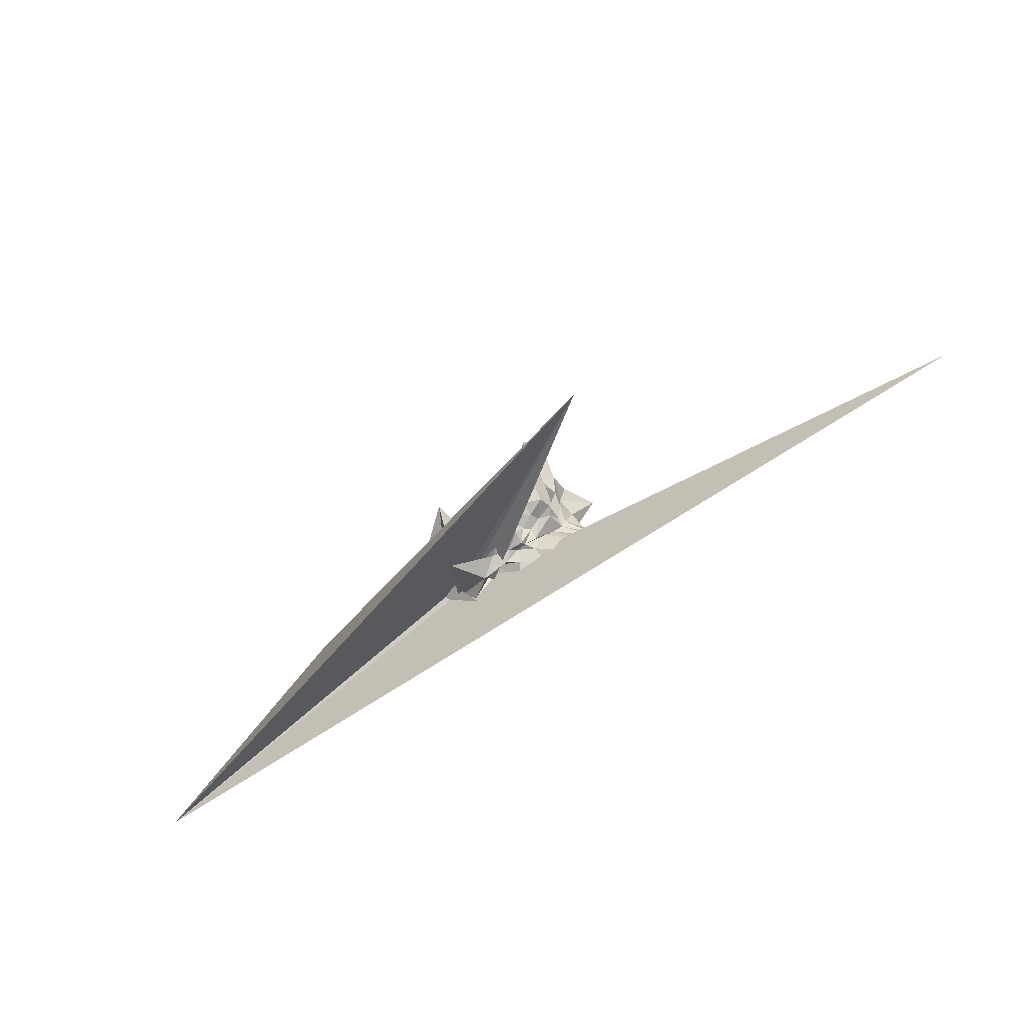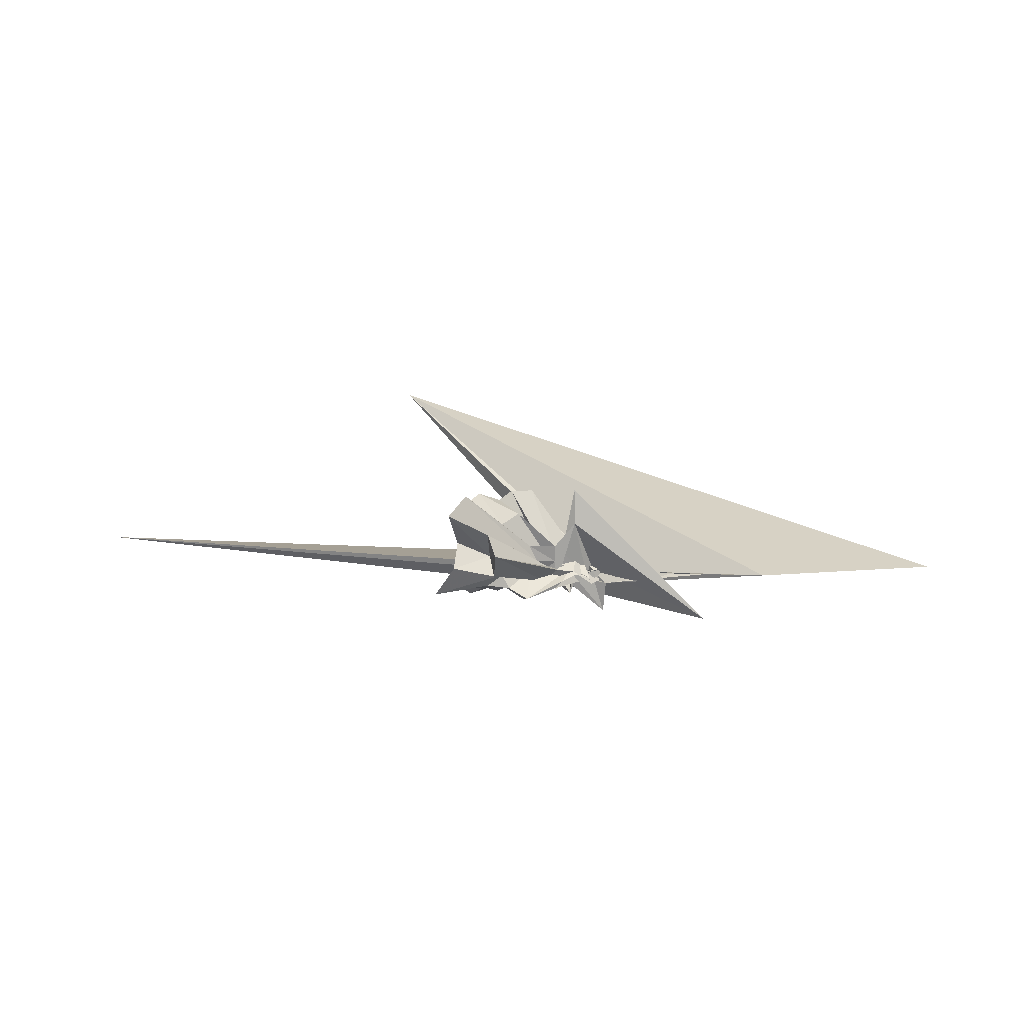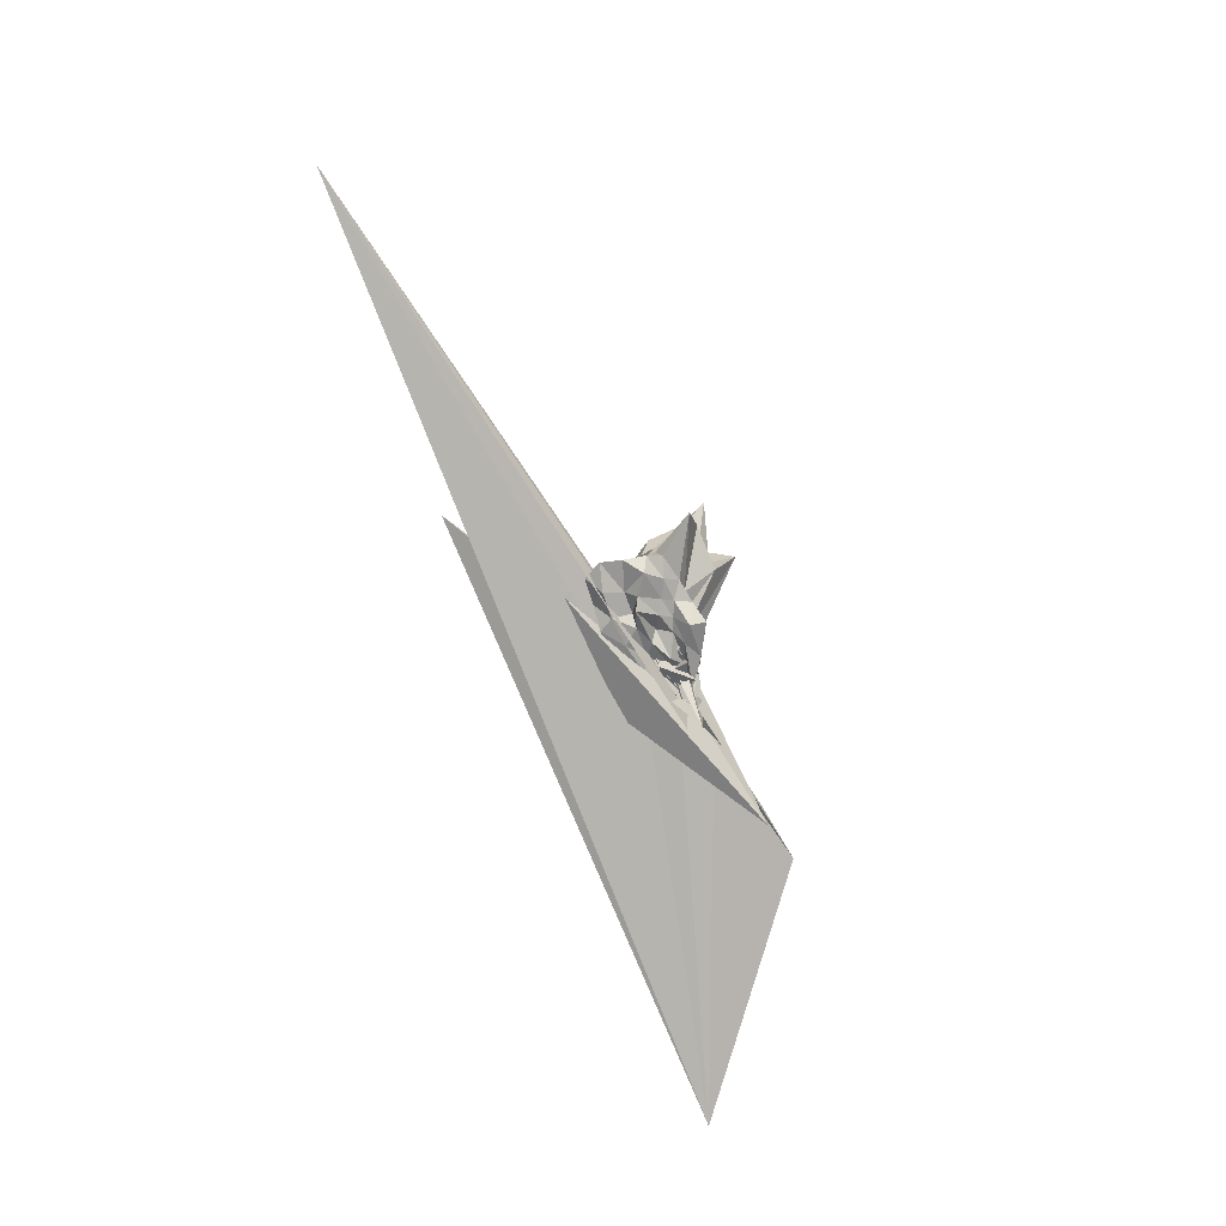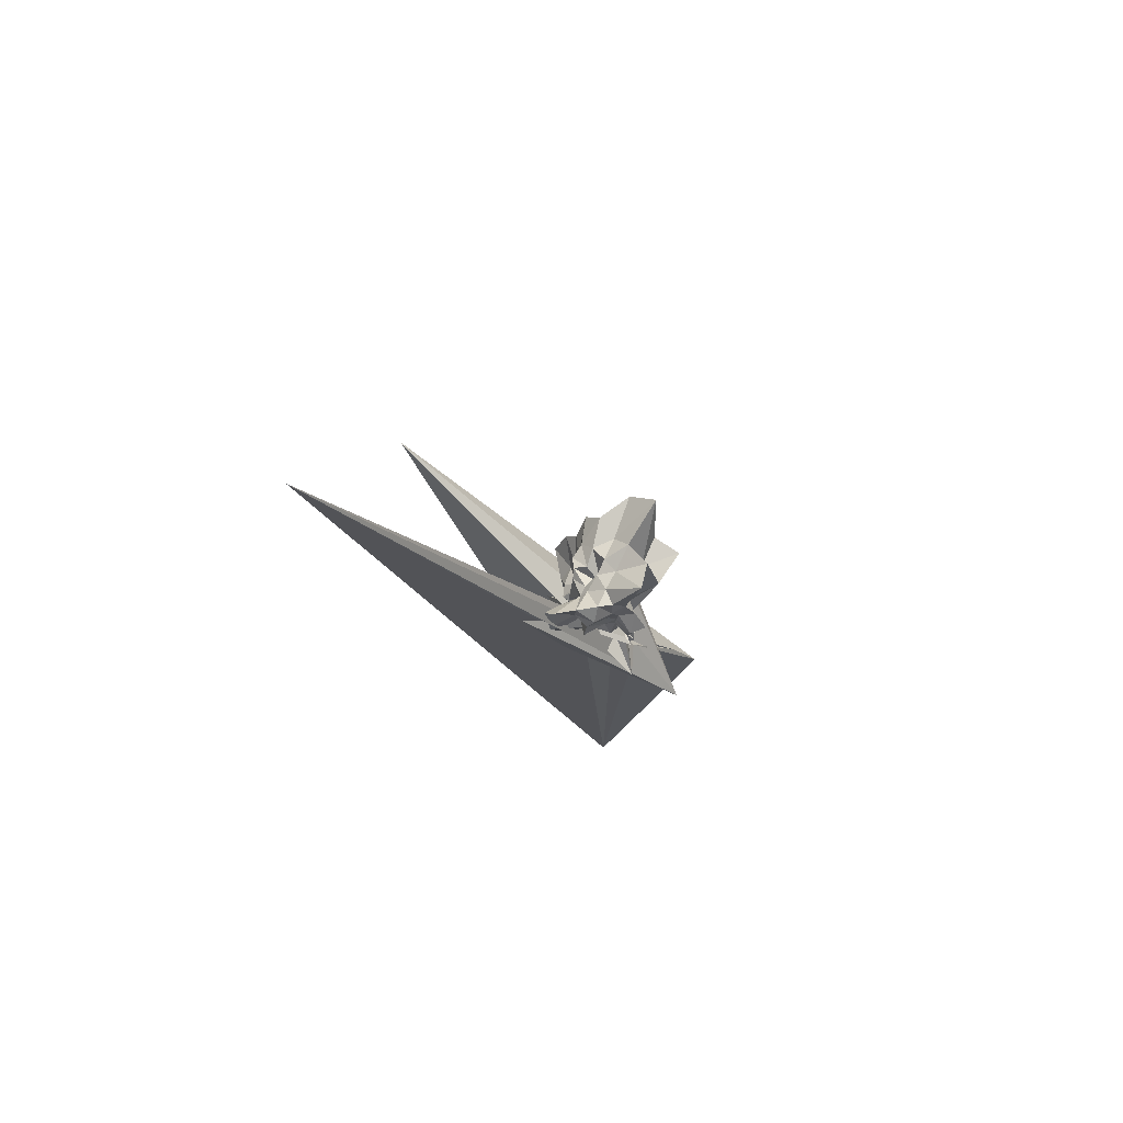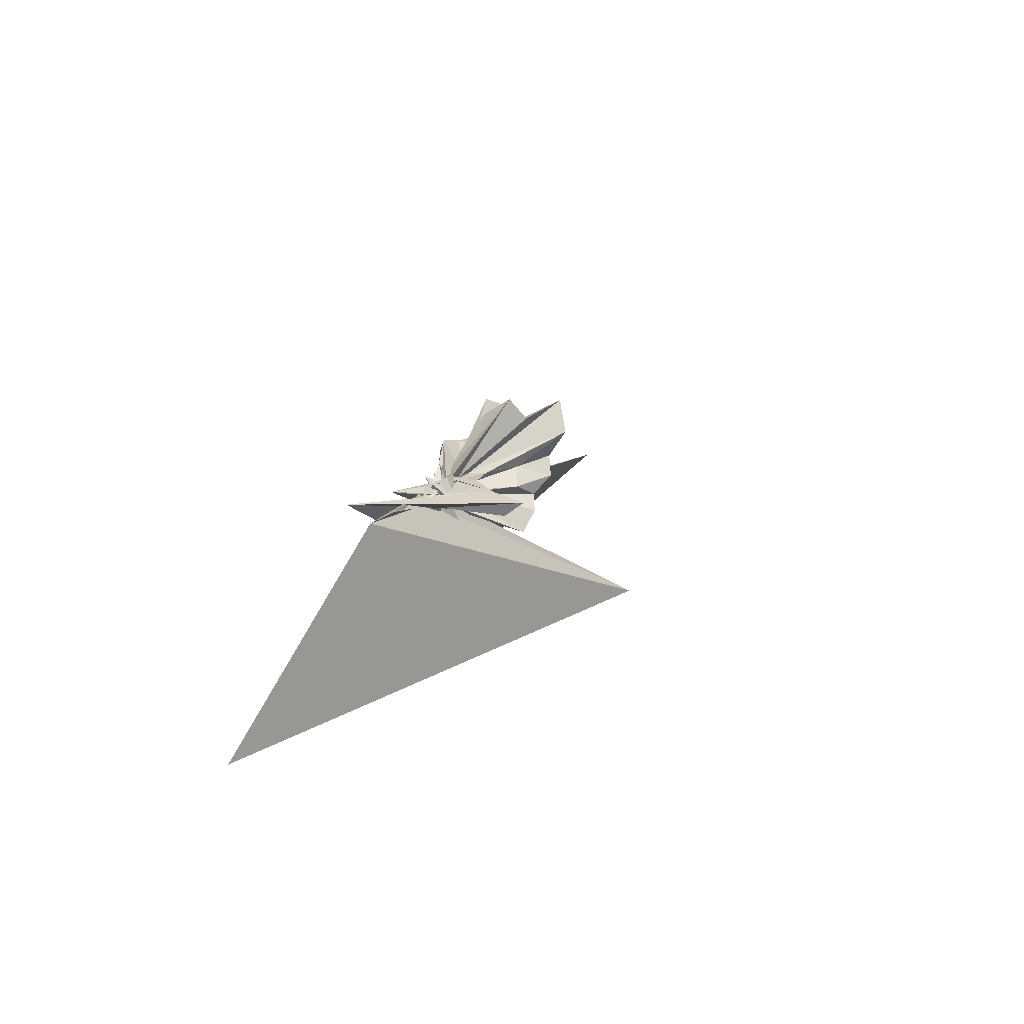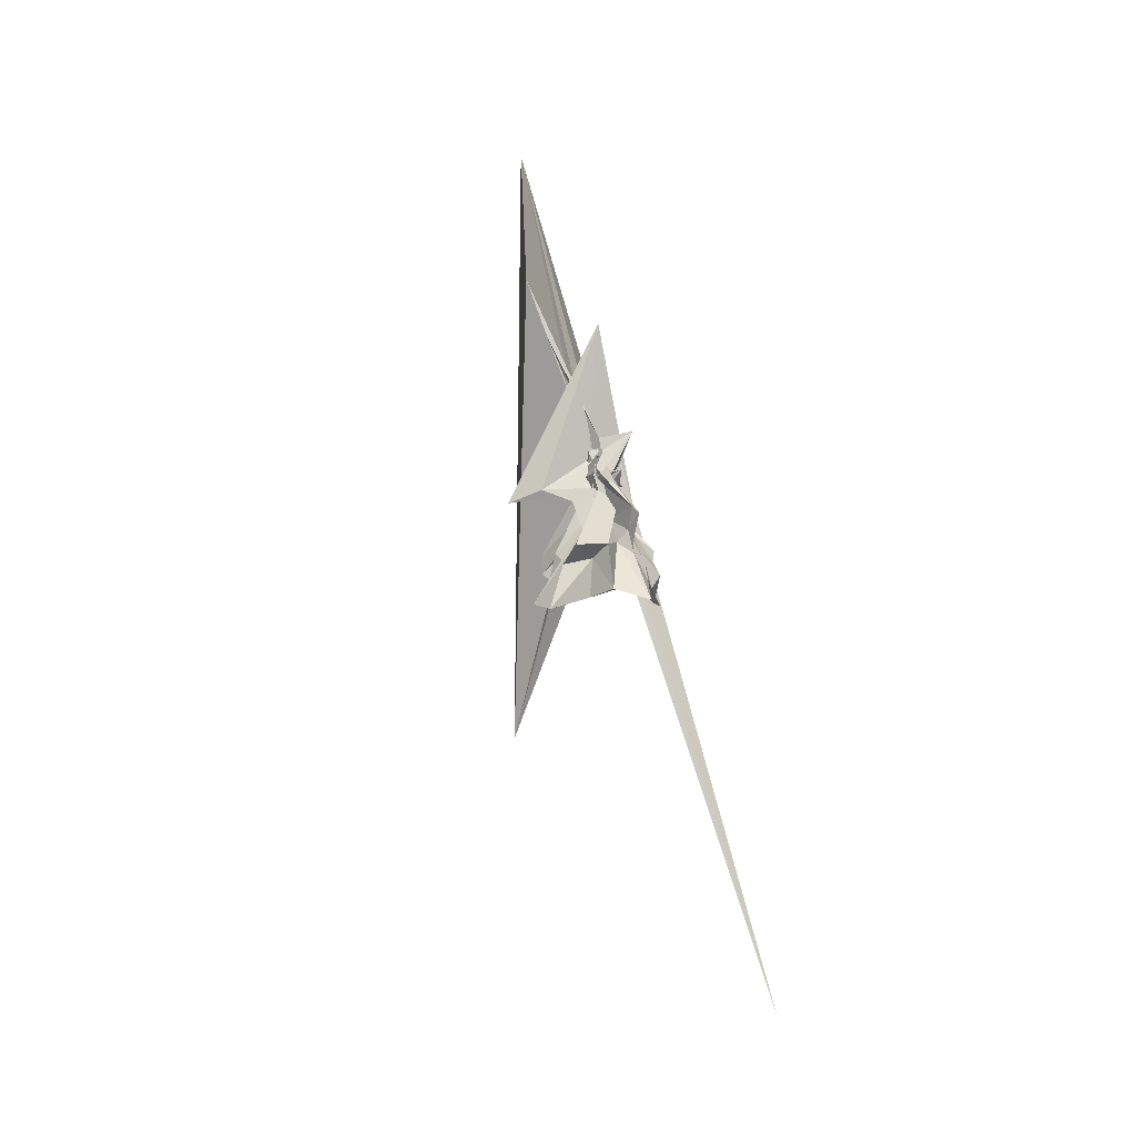
<metadata>
{"format":"obj","ext":"obj","renderer":"f3d","projection":"perspective","resolution":1024,"background":"white","views":[{"elev":-77.1,"azim":30.8,"up":"+Y"},{"elev":19.6,"azim":-175.4,"up":"+Z"},{"elev":-75.2,"azim":112.6,"up":"+Z"},{"elev":-17.5,"azim":108.0,"up":"+Z"},{"elev":18.3,"azim":-69.2,"up":"+Y"},{"elev":77.4,"azim":73.3,"up":"+Y"}]}
</metadata>
<code>
v -1.809 0.00654 -0.5899
v -0.444 0.0009567 -0.6144
v 0.6118 0.06461 0.1097
v 0.6716 0.2077 0.4651
v 0.6038 0.6245 0.6301
v 0.9825 1.592 1.21
v 0.1914 1.331 0.7232
v -1.018 0.2192 -0.3792
v -1.92 0.3202 -0.5748
v -1.834 -0.1366 -0.8351
v -2.104 -0.01064 -0.5823
v 0.7661 -1.239 -0.9055
v -1.712 -1.178 -0.805
v -3.08 0.186 -0.7764
v -2.279 0.0689 -0.5201
v -1.823 -0.5313 0.02149
v -1.497 -0.3457 -0.1977
v -0.5894 -0.8606 0.2985
v -0.3155 -0.6944 0.09705
v -0.1692 -0.3918 0.01816
v 0.1104 -0.2968 0.1813
v 0.4809 -0.2722 0.3614
v 0.2825 0.2482 -0.1551
v 0.7664 0.4709 0.1779
v 0.8681 0.9875 0.4004
v 0.1756 1.058 0.145
v -0.004383 1.778 0.4103
v -1.219 0.3439 -0.4047
v -1.64 -0.2614 -0.05122
v -1.557 -0.209 -0.2673
v -2.457 -0.1422 -0.6655
v -3.109 0.1031 -0.5548
v -2.712 -0.07103 -1.064
v -2.799 0.03404 -0.804
v -2.244 -0.1783 -0.7769
v -1.773 -1.545 0.3374
v -0.999 -0.8499 -0.07894
v -0.6318 -0.6961 -0.1784
v -0.3295 -0.7332 -0.1672
v -0.03327 -0.3059 -0.1012
v 0.2136 -0.1747 -0.008834
v 0.5694 -0.2218 0.1309
v 0.717 0.3031 -0.1131
v 0.7472 0.6921 -0.08328
v 0.9109 1.376 -0.03769
v 0.05709 1.368 -0.1921
v -0.947 0.2192 -0.7206
v -1.575 0.3899 -0.4068
v -1.966 0.2839 -0.7256
v -2.17 0.03158 -0.7173
v -1.978 -0.7769 -0.7643
v 9.314 -2.17 -0.8911
v -2.833 0.08773 -0.6712
v -2.666 -0.002345 -0.8792
v -2.221 -0.2971 -0.6234
v -1.374 -1.037 -0.3834
v -0.8023 -0.8091 -0.3556
v -0.5004 -0.5619 -0.3009
v -0.2927 -0.5956 -0.2674
v -0.03769 -0.5136 -0.2914
v 0.4721 -0.268 -0.06022
v 0.5708 0.01377 -0.2719
v 0.8317 0.5152 -0.4546
v 1.307 1.364 -0.6425
v -0.0568 0.7223 -0.4121
v -0.6422 0.2233 -0.4445
v -1.468 0.1373 -0.4574
v -1.759 0.1327 -0.4986
v -1.858 0.1802 -0.5196
v -2.306 -0.08509 -0.4805
v -9.624 -2.699 -1.253
v -2.951 0.1309 -0.4634
v -3.012 0.0093 -0.6104
v -2.484 -0.1351 -0.727
v -1.807 -0.8771 -0.7135
v -1.142 -0.2199 -0.4243
v -0.5708 -0.7151 -0.5269
v -0.1595 -0.5854 -0.4562
v 0.1684 -0.2865 -0.3773
v 0.349 -0.1757 -0.4302
v 0.5571 -0.08502 -0.4497
v 0.6534 0.08374 -0.409
v 0.7934 0.6374 -0.7677
v 0.2469 0.7392 -0.6561
v -0.2165 0.8028 -0.6803
v -0.6077 0.905 -0.8701
v -1.357 0.4891 -0.5956
v -1.529 0.2343 -0.506
v -2.001 0.1236 -0.4726
v 2.431 -3.192 2.447
v -5.625 0.6614 -0.2659
v -4.398 0.5029 -0.3375
v -2.215 -0.07323 -0.6327
v -1.587 -0.2997 -0.5817
v -1.319 -0.7729 -0.9395
v -0.7407 -0.886 -0.7613
v -0.03911 -0.9008 -0.9119
v 0.4409 -0.8417 -0.7707
v 0.9576 -0.7852 -0.8519
v 1.144 -0.4242 -0.9501
v 1.015 -0.03581 -0.8782
v 0.9151 0.3755 -0.8154
v 0.5036 -0.07877 0.6187
v 0.7523 0.3783 1.052
v 0.6866 0.9738 1.448
v -0.7714 0.2783 -0.2242
v -1.18 0.238 -0.2527
v -1.851 0.0581 -0.6091
v -1.94 0.01953 -0.3823
v -4.406 0.5381 -1.364
v -2.27 -0.0507 -0.2351
v -1.922 -0.1715 -0.1049
v -1.749 -0.1154 -0.3598
v -0.5803 -0.9799 0.9483
v -0.3681 -0.5735 0.44
v -0.07815 -0.377 0.3812
v 0.1377 -0.2529 0.4693
v 0.5004 0.01445 1.184
v -0.02358 0.2958 0.5962
v -0.6081 0.2751 0.1172
v -1.175 0.2608 0.1236
v -1.583 0.2026 0.6212
v -1.561 0.01849 1.317
v -1.658 -0.2812 0.9292
v -1.502 0.3295 -0.9516
v -0.1517 -0.6133 1.049
v 0.09057 -0.3164 0.9381
v -0.351 -0.04423 0.7244
v -1.261 -0.08126 -0.6893
v -1.17 0.3144 -0.8751
v -1.461 -0.2972 -0.4946
v -1.079 -0.1857 -0.7917
v 0.4133 0.501 -0.8274
v -0.04878 0.5131 -0.7422
v -0.513 0.6173 -0.9982
v -1.194 0.5705 -0.7394
v -1.688 0.2113 -0.7131
v -2.222 0.1503 -1.397
v -2.276 0.1792 -0.7395
v -1.987 -0.06027 -0.725
v -1.455 -0.1693 -0.6951
v -1.094 -0.4889 -0.7091
v -0.4747 -0.5882 -0.8584
v 0.1158 -0.6201 -0.9457
v 0.6292 -0.5775 -1.019
v 0.4365 -0.2406 -0.7939
v 0.6894 0.2376 -1.059
v 0.06911 0.3267 -0.7998
v -0.3366 0.3819 -0.7331
v -0.8362 0.4047 -0.878
v -1.276 0.2326 -0.5655
v -1.252 0.0152 -0.5999
v -1.167 -0.04364 -0.5107
v -0.864 -0.3341 -0.6777
v -0.234 -0.2858 -0.8726
v 0.009755 -0.2625 -0.7253
v 0.3348 -0.03191 -1.031
v -0.1771 0.175 -0.8496
v -0.5968 0.2773 -0.7209
v -1.014 0.05918 -0.8056
v -0.6095 -0.1447 -0.7865
v 0.1229 -0.1562 -1.132
f 3 23 4
f 4 23 24
f 4 24 5
f 5 24 25
f 5 25 6
f 6 25 26
f 6 26 7
f 7 26 27
f 7 27 8
f 8 27 28
f 8 28 9
f 9 28 29
f 9 29 10
f 10 29 30
f 10 30 11
f 11 30 31
f 11 31 12
f 12 31 32
f 12 32 13
f 13 32 33
f 13 33 14
f 14 33 34
f 14 34 15
f 15 34 35
f 15 35 16
f 16 35 36
f 16 36 17
f 17 36 37
f 17 37 18
f 18 37 38
f 18 38 19
f 19 38 39
f 19 39 20
f 20 39 40
f 20 40 21
f 21 40 41
f 21 41 22
f 22 41 42
f 22 42 3
f 3 42 23
f 23 43 24
f 24 43 44
f 24 44 25
f 25 44 45
f 25 45 26
f 26 45 46
f 26 46 27
f 27 46 47
f 27 47 28
f 28 47 48
f 28 48 29
f 29 48 49
f 29 49 30
f 30 49 50
f 30 50 31
f 31 50 51
f 31 51 32
f 32 51 52
f 32 52 33
f 33 52 53
f 33 53 34
f 34 53 54
f 34 54 35
f 35 54 55
f 35 55 36
f 36 55 56
f 36 56 37
f 37 56 57
f 37 57 38
f 38 57 58
f 38 58 39
f 39 58 59
f 39 59 40
f 40 59 60
f 40 60 41
f 41 60 61
f 41 61 42
f 42 61 62
f 42 62 23
f 23 62 43
f 43 63 44
f 44 63 64
f 44 64 45
f 45 64 65
f 45 65 46
f 46 65 66
f 46 66 47
f 47 66 67
f 47 67 48
f 48 67 68
f 48 68 49
f 49 68 69
f 49 69 50
f 50 69 70
f 50 70 51
f 51 70 71
f 51 71 52
f 52 71 72
f 52 72 53
f 53 72 73
f 53 73 54
f 54 73 74
f 54 74 55
f 55 74 75
f 55 75 56
f 56 75 76
f 56 76 57
f 57 76 77
f 57 77 58
f 58 77 78
f 58 78 59
f 59 78 79
f 59 79 60
f 60 79 80
f 60 80 61
f 61 80 81
f 61 81 62
f 62 81 82
f 62 82 43
f 43 82 63
f 63 83 64
f 64 83 84
f 64 84 65
f 65 84 85
f 65 85 66
f 66 85 86
f 66 86 67
f 67 86 87
f 67 87 68
f 68 87 88
f 68 88 69
f 69 88 89
f 69 89 70
f 70 89 90
f 70 90 71
f 71 90 91
f 71 91 72
f 72 91 92
f 72 92 73
f 73 92 93
f 73 93 74
f 74 93 94
f 74 94 75
f 75 94 95
f 75 95 76
f 76 95 96
f 76 96 77
f 77 96 97
f 77 97 78
f 78 97 98
f 78 98 79
f 79 98 99
f 79 99 80
f 80 99 100
f 80 100 81
f 81 100 101
f 81 101 82
f 82 101 102
f 82 102 63
f 63 102 83
f 103 104 118
f 104 119 118
f 104 105 119
f 105 120 119
f 105 106 120
f 106 107 120
f 107 121 120
f 107 108 121
f 108 122 121
f 108 109 122
f 109 110 122
f 110 123 122
f 110 111 123
f 111 124 123
f 111 112 124
f 112 113 124
f 113 125 124
f 113 114 125
f 114 126 125
f 114 115 126
f 115 116 126
f 116 127 126
f 116 117 127
f 117 118 127
f 117 103 118
f 118 119 128
f 119 129 128
f 119 120 129
f 120 121 129
f 121 130 129
f 121 122 130
f 122 123 130
f 123 131 130
f 123 124 131
f 124 125 131
f 125 132 131
f 125 126 132
f 126 127 132
f 127 128 132
f 127 118 128
f 133 148 134
f 134 148 149
f 134 149 135
f 135 149 150
f 135 150 136
f 136 150 137
f 137 150 151
f 137 151 138
f 138 151 152
f 138 152 139
f 139 152 140
f 140 152 153
f 140 153 141
f 141 153 154
f 141 154 142
f 142 154 143
f 143 154 155
f 143 155 144
f 144 155 156
f 144 156 145
f 145 156 146
f 146 156 157
f 146 157 147
f 147 157 148
f 147 148 133
f 148 158 149
f 149 158 159
f 149 159 150
f 150 159 151
f 151 159 160
f 151 160 152
f 152 160 153
f 153 160 161
f 153 161 154
f 154 161 155
f 155 161 162
f 155 162 156
f 156 162 157
f 157 162 158
f 157 158 148
f 3 4 103
f 103 4 104
f 4 5 104
f 104 5 105
f 5 6 105
f 105 6 106
f 6 7 106
f 7 8 106
f 106 8 107
f 8 9 107
f 107 9 108
f 9 10 108
f 108 10 109
f 10 11 109
f 11 12 109
f 109 12 110
f 12 13 110
f 110 13 111
f 13 14 111
f 111 14 112
f 14 15 112
f 15 16 112
f 112 16 113
f 16 17 113
f 113 17 114
f 17 18 114
f 114 18 115
f 18 19 115
f 19 20 115
f 115 20 116
f 20 21 116
f 116 21 117
f 21 22 117
f 117 22 103
f 22 3 103
f 83 133 84
f 84 133 134
f 84 134 85
f 85 134 135
f 85 135 86
f 86 135 136
f 86 136 87
f 87 136 88
f 88 136 137
f 88 137 89
f 89 137 138
f 89 138 90
f 90 138 139
f 90 139 91
f 91 139 92
f 92 139 140
f 92 140 93
f 93 140 141
f 93 141 94
f 94 141 142
f 94 142 95
f 95 142 96
f 96 142 143
f 96 143 97
f 97 143 144
f 97 144 98
f 98 144 145
f 98 145 99
f 99 145 100
f 100 145 146
f 100 146 101
f 101 146 147
f 101 147 102
f 102 147 133
f 102 133 83
f 128 129 1
f 129 130 1
f 130 131 1
f 131 132 1
f 132 128 1
f 159 158 2
f 160 159 2
f 161 160 2
f 162 161 2
f 158 162 2

</code>
